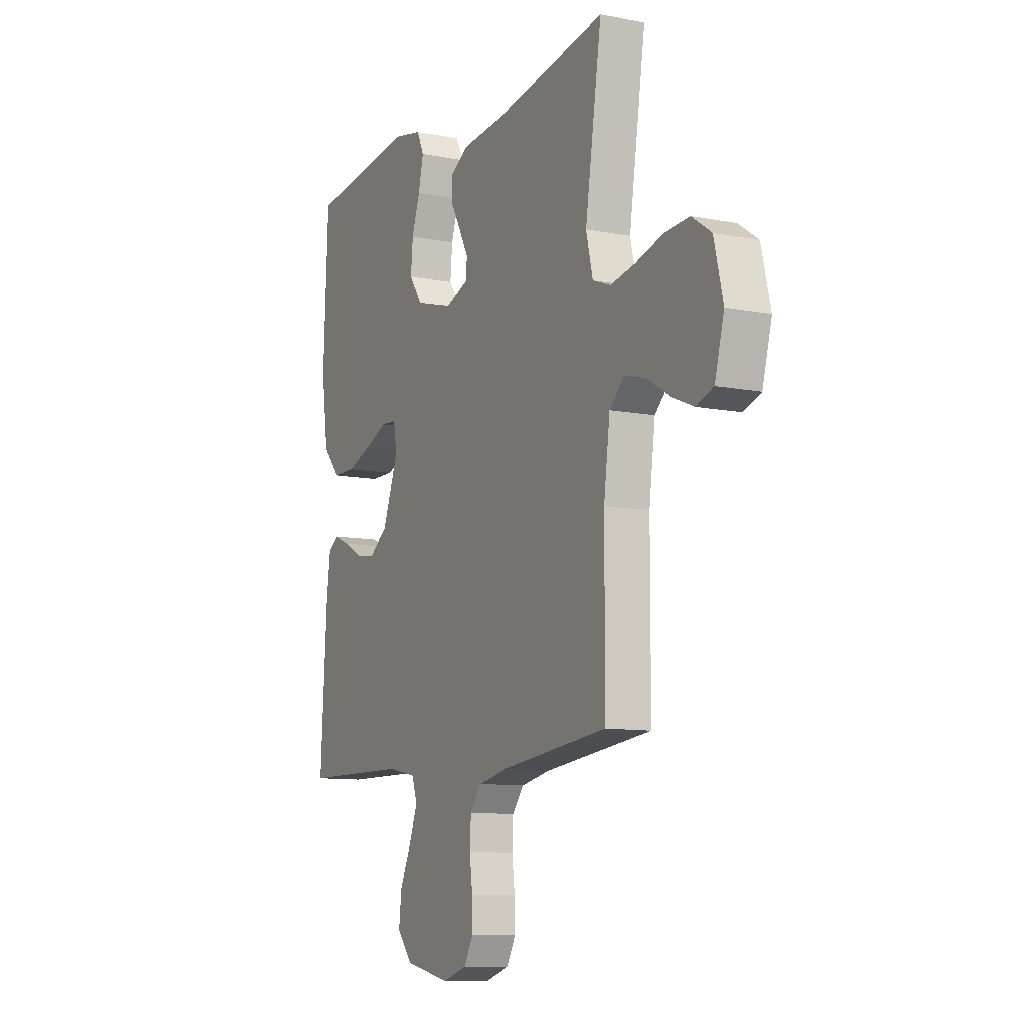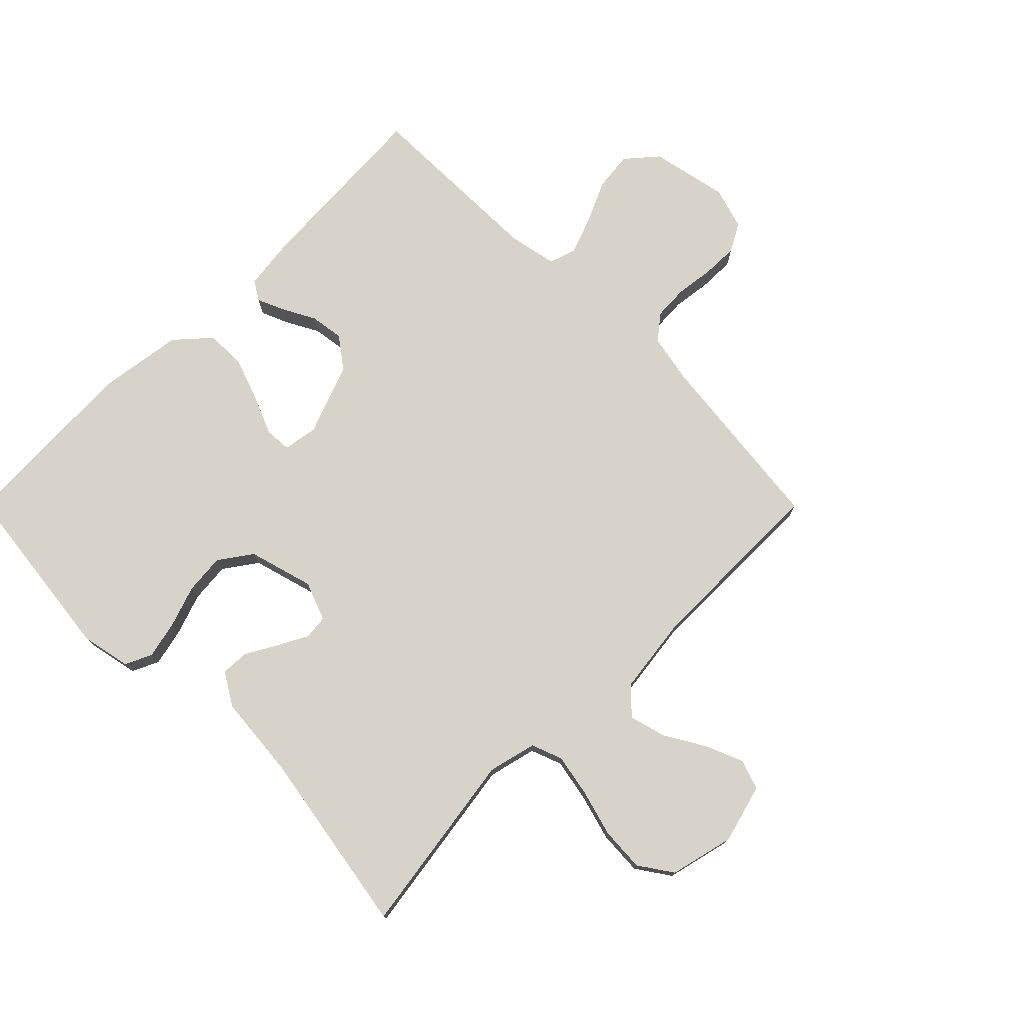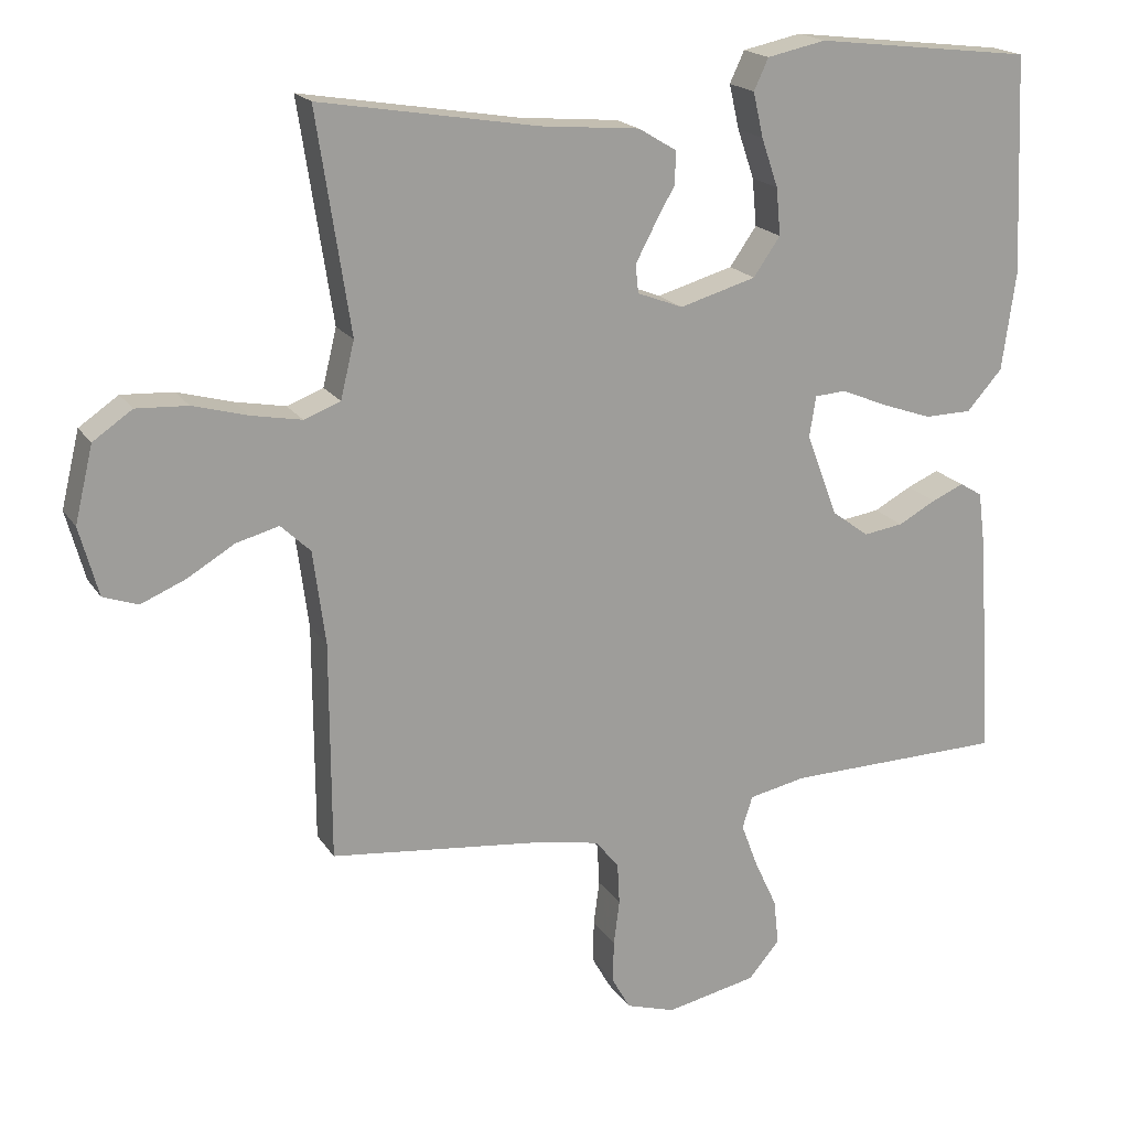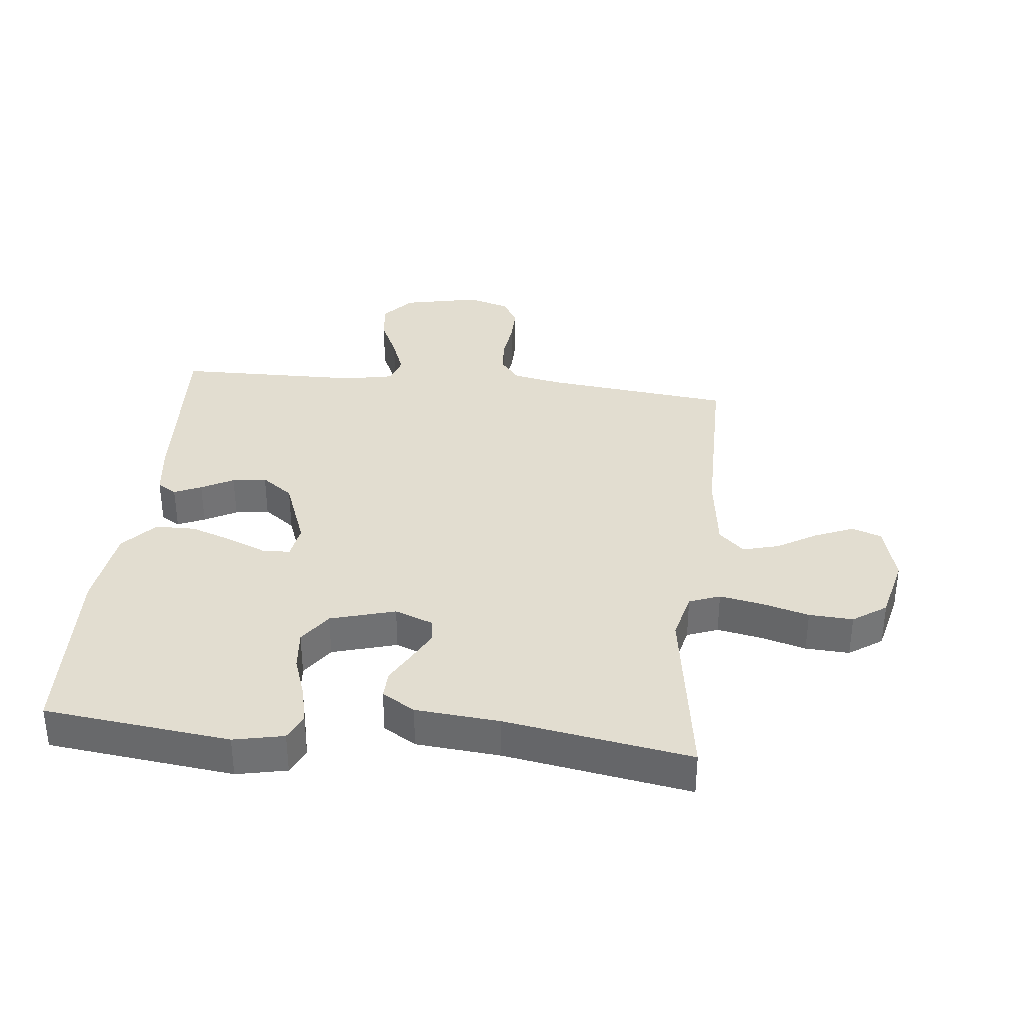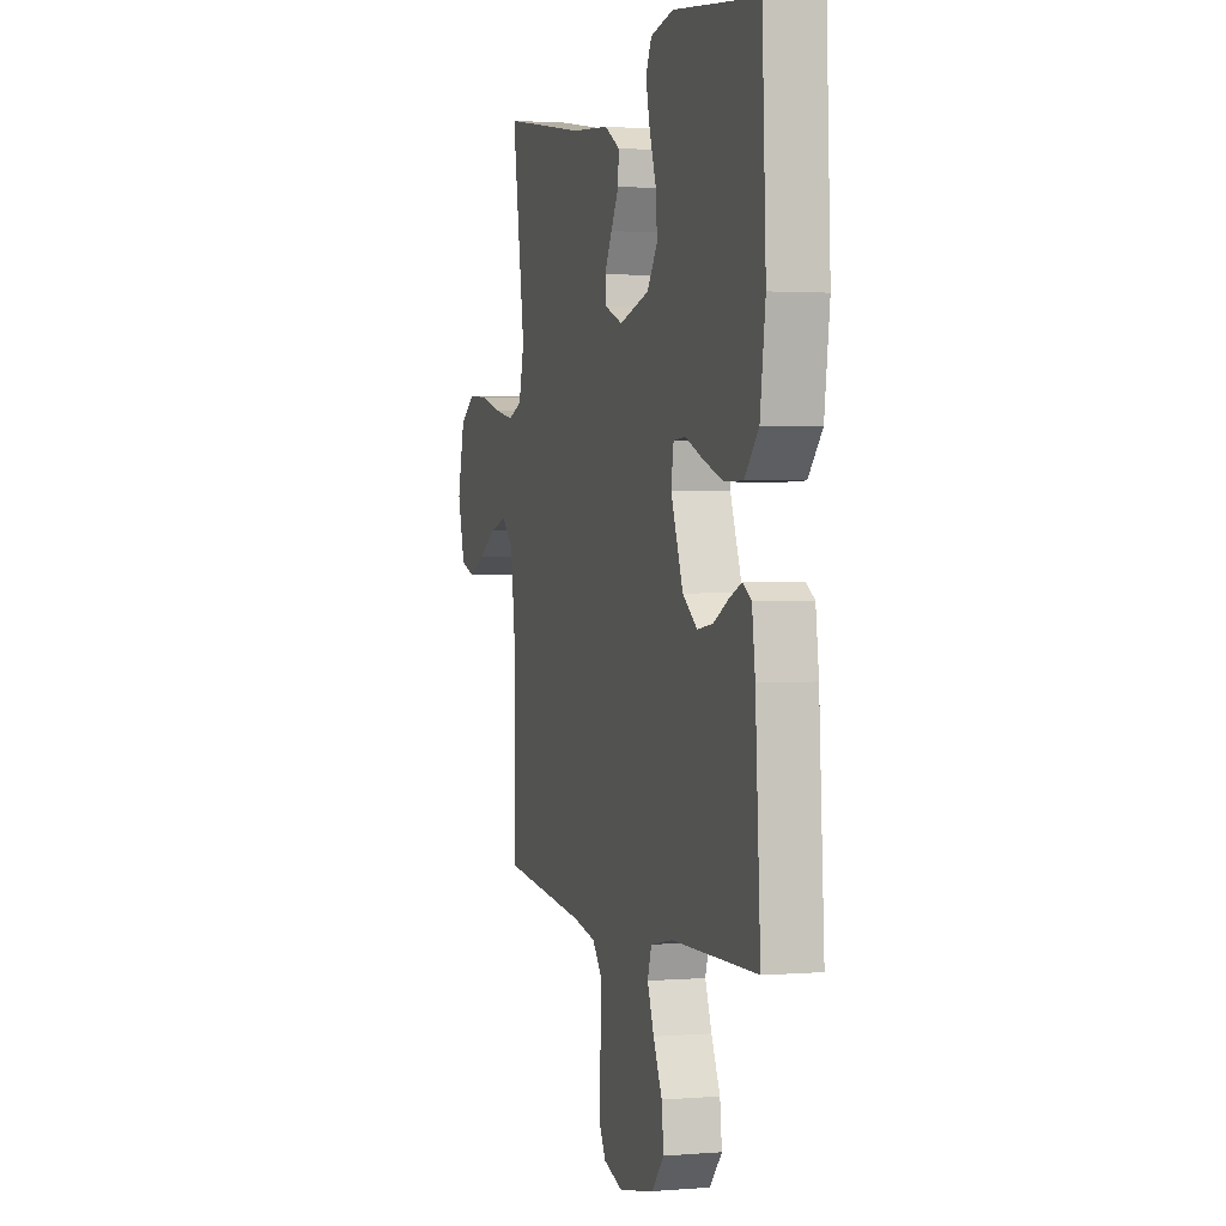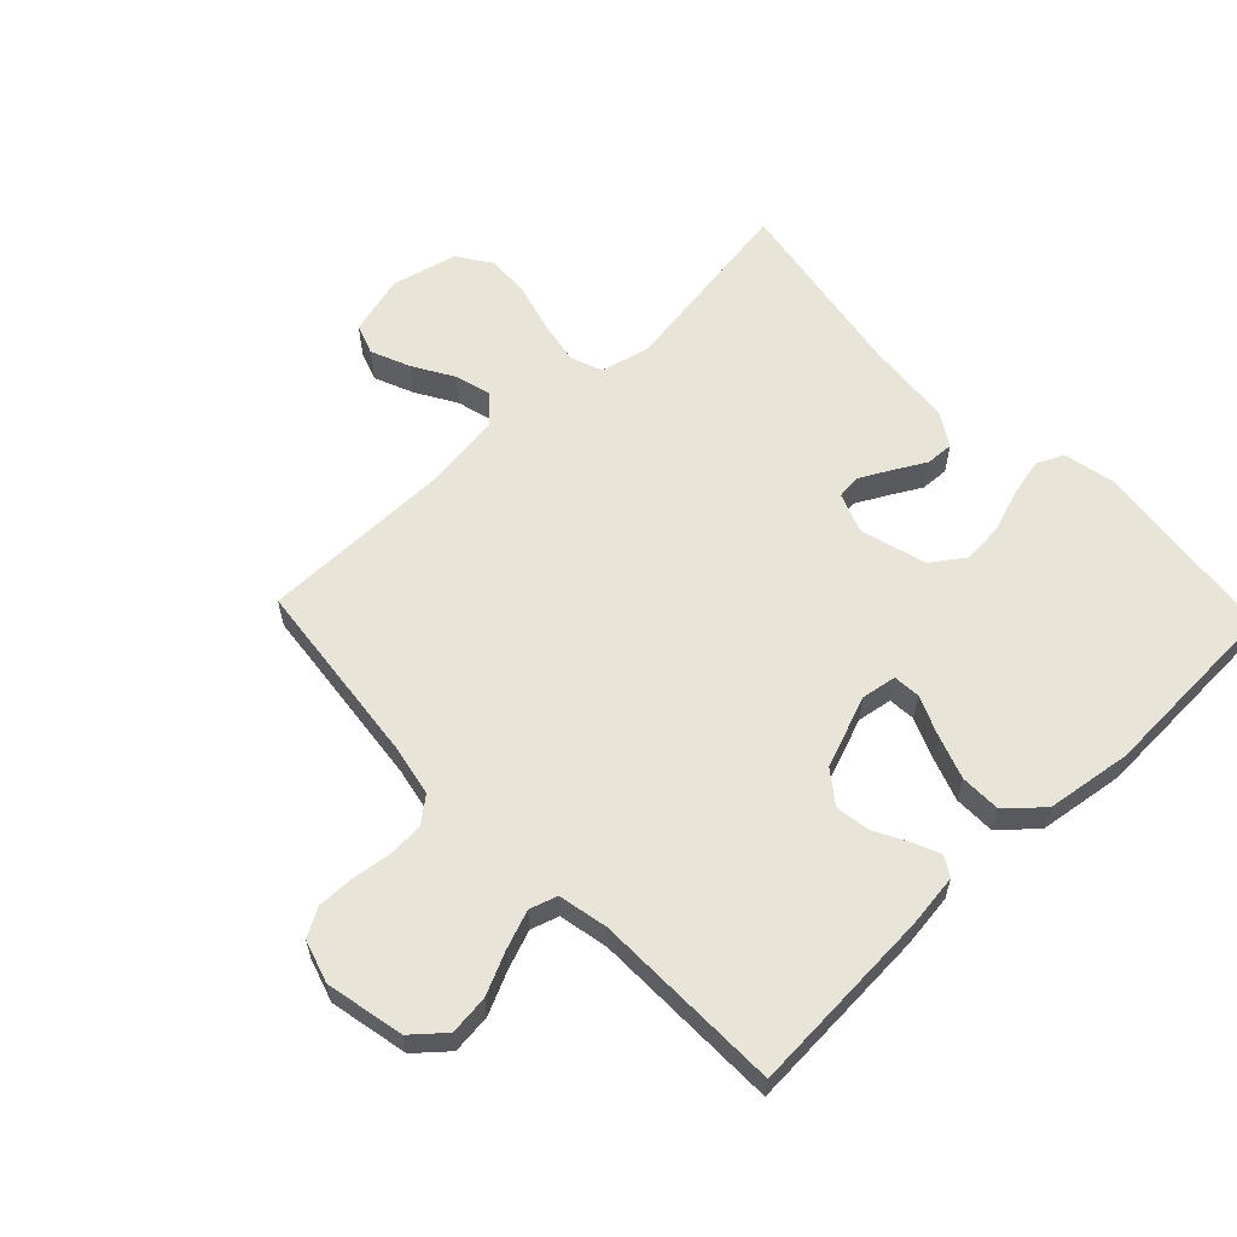
<metadata>
{"format":"obj","ext":"obj","renderer":"f3d","projection":"perspective","resolution":1024,"background":"white","views":[{"elev":-10.3,"azim":63.5,"up":"+Z"},{"elev":75.9,"azim":45.1,"up":"+Y"},{"elev":18.7,"azim":156.9,"up":"+Z"},{"elev":35.3,"azim":6.1,"up":"+Y"},{"elev":1.9,"azim":-106.5,"up":"+Z"},{"elev":60.1,"azim":-133.6,"up":"+Y"}]}
</metadata>
<code>
v 0.5 0.07 -0.5
v 0.2 0.07 -0.533
v 0.119 0.07 -0.549
v 0.087 0.07 -0.589
v 0.084 0.07 -0.646
v 0.092 0.07 -0.708
v 0.093 0.07 -0.766
v 0.068 0.07 -0.811
v 0 0.07 -0.832
v -0.125 0.07 -0.806
v -0.168 0.07 -0.756
v -0.161 0.07 -0.693
v -0.13 0.07 -0.626
v -0.107 0.07 -0.565
v -0.121 0.07 -0.521
v -0.2 0.07 -0.505
v -0.5 0.07 -0.5
v -0.482 0.07 -0.2
v -0.471 0.07 -0.116
v -0.44 0.07 -0.097
v -0.396 0.07 -0.116
v -0.344 0.07 -0.144
v -0.289 0.07 -0.152
v -0.238 0.07 -0.114
v -0.195 0.07 0
v -0.204 0.07 0.056
v -0.247 0.07 0.059
v -0.309 0.07 0.033
v -0.38 0.07 0.008
v -0.445 0.07 0.009
v -0.494 0.07 0.064
v -0.513 0.07 0.2
v -0.5 0.07 0.5
v -0.2 0.07 0.535
v -0.119 0.07 0.518
v -0.099 0.07 0.475
v -0.113 0.07 0.414
v -0.136 0.07 0.347
v -0.142 0.07 0.282
v -0.105 0.07 0.229
v 0 0.07 0.199
v 0.063 0.07 0.223
v 0.067 0.07 0.262
v 0.041 0.07 0.311
v 0.013 0.07 0.361
v 0.011 0.07 0.406
v 0.064 0.07 0.438
v 0.2 0.07 0.45
v 0.5 0.07 0.5
v 0.454 0.07 0.2
v 0.473 0.07 0.122
v 0.523 0.07 0.103
v 0.592 0.07 0.116
v 0.668 0.07 0.137
v 0.739 0.07 0.141
v 0.793 0.07 0.104
v 0.818 0.07 0
v 0.792 0.07 -0.095
v 0.744 0.07 -0.112
v 0.682 0.07 -0.086
v 0.618 0.07 -0.048
v 0.559 0.07 -0.032
v 0.518 0.07 -0.071
v 0.501 0.07 -0.2
v 0.5 0 -0.5
v 0.2 0 -0.533
v 0.119 0 -0.549
v 0.087 0 -0.589
v 0.084 0 -0.646
v 0.092 0 -0.708
v 0.093 0 -0.766
v 0.068 0 -0.811
v 0 0 -0.832
v -0.125 0 -0.806
v -0.168 0 -0.756
v -0.161 0 -0.693
v -0.13 0 -0.626
v -0.107 0 -0.565
v -0.121 0 -0.521
v -0.2 0 -0.505
v -0.5 0 -0.5
v -0.482 0 -0.2
v -0.471 0 -0.116
v -0.44 0 -0.097
v -0.396 0 -0.116
v -0.344 0 -0.144
v -0.289 0 -0.152
v -0.238 0 -0.114
v -0.195 0 0
v -0.204 0 0.056
v -0.247 0 0.059
v -0.309 0 0.033
v -0.38 0 0.008
v -0.445 0 0.009
v -0.494 0 0.064
v -0.513 0 0.2
v -0.5 0 0.5
v -0.2 0 0.535
v -0.119 0 0.518
v -0.099 0 0.475
v -0.113 0 0.414
v -0.136 0 0.347
v -0.142 0 0.282
v -0.105 0 0.229
v 0 0 0.199
v 0.063 0 0.223
v 0.067 0 0.262
v 0.041 0 0.311
v 0.013 0 0.361
v 0.011 0 0.406
v 0.064 0 0.438
v 0.2 0 0.45
v 0.5 0 0.5
v 0.454 0 0.2
v 0.473 0 0.122
v 0.523 0 0.103
v 0.592 0 0.116
v 0.668 0 0.137
v 0.739 0 0.141
v 0.793 0 0.104
v 0.818 0 0
v 0.792 0 -0.095
v 0.744 0 -0.112
v 0.682 0 -0.086
v 0.618 0 -0.048
v 0.559 0 -0.032
v 0.518 0 -0.071
v 0.501 0 -0.2
f 59 60 61
f 58 59 61
f 57 58 61
f 56 57 61
f 55 56 61
f 54 55 61
f 53 54 61
f 52 53 61 62
f 51 52 62 63
f 48 49 50
f 51 63 64
f 50 51 64
f 48 50 64
f 47 48 64
f 46 47 64
f 45 46 64
f 44 45 64
f 36 37 38
f 35 36 38
f 34 35 38
f 33 34 38
f 32 33 38
f 31 32 38
f 30 31 38
f 29 30 38
f 28 29 38
f 27 28 38
f 26 27 38 39
f 25 26 39 40
f 20 21 22
f 19 20 22
f 18 19 22
f 17 18 22
f 16 17 22
f 15 16 22 23
f 11 12 13
f 10 11 13
f 9 10 13
f 8 9 13
f 7 8 13
f 6 7 13
f 5 6 13
f 4 5 13 14
f 3 4 14 15
f 64 1 2
f 15 23 24
f 3 15 24
f 2 3 24
f 64 2 24
f 25 40 41
f 24 25 41
f 64 24 41
f 64 41 42
f 43 44 64
f 42 43 64
f 125 124 123
f 125 123 122
f 125 122 121
f 125 121 120
f 125 120 119
f 125 119 118
f 125 118 117
f 126 125 117 116
f 127 126 116 115
f 114 113 112
f 128 127 115
f 128 115 114
f 128 114 112
f 128 112 111
f 128 111 110
f 128 110 109
f 128 109 108
f 102 101 100
f 102 100 99
f 102 99 98
f 102 98 97
f 102 97 96
f 102 96 95
f 102 95 94
f 102 94 93
f 102 93 92
f 102 92 91
f 103 102 91 90
f 104 103 90 89
f 86 85 84
f 86 84 83
f 86 83 82
f 86 82 81
f 86 81 80
f 87 86 80 79
f 77 76 75
f 77 75 74
f 77 74 73
f 77 73 72
f 77 72 71
f 77 71 70
f 77 70 69
f 78 77 69 68
f 79 78 68 67
f 66 65 128
f 88 87 79
f 88 79 67
f 88 67 66
f 88 66 128
f 105 104 89
f 105 89 88
f 105 88 128
f 106 105 128
f 128 108 107
f 128 107 106
f 1 65 66 2
f 2 66 67 3
f 3 67 68 4
f 4 68 69 5
f 5 69 70 6
f 6 70 71 7
f 7 71 72 8
f 8 72 73 9
f 9 73 74 10
f 10 74 75 11
f 11 75 76 12
f 12 76 77 13
f 13 77 78 14
f 14 78 79 15
f 15 79 80 16
f 16 80 81 17
f 17 81 82 18
f 18 82 83 19
f 19 83 84 20
f 20 84 85 21
f 21 85 86 22
f 22 86 87 23
f 23 87 88 24
f 24 88 89 25
f 25 89 90 26
f 26 90 91 27
f 27 91 92 28
f 28 92 93 29
f 29 93 94 30
f 30 94 95 31
f 31 95 96 32
f 32 96 97 33
f 33 97 98 34
f 34 98 99 35
f 35 99 100 36
f 36 100 101 37
f 37 101 102 38
f 38 102 103 39
f 39 103 104 40
f 40 104 105 41
f 41 105 106 42
f 42 106 107 43
f 43 107 108 44
f 44 108 109 45
f 45 109 110 46
f 46 110 111 47
f 47 111 112 48
f 48 112 113 49
f 49 113 114 50
f 50 114 115 51
f 51 115 116 52
f 52 116 117 53
f 53 117 118 54
f 54 118 119 55
f 55 119 120 56
f 56 120 121 57
f 57 121 122 58
f 58 122 123 59
f 59 123 124 60
f 60 124 125 61
f 61 125 126 62
f 62 126 127 63
f 63 127 128 64
f 64 128 65 1

</code>
